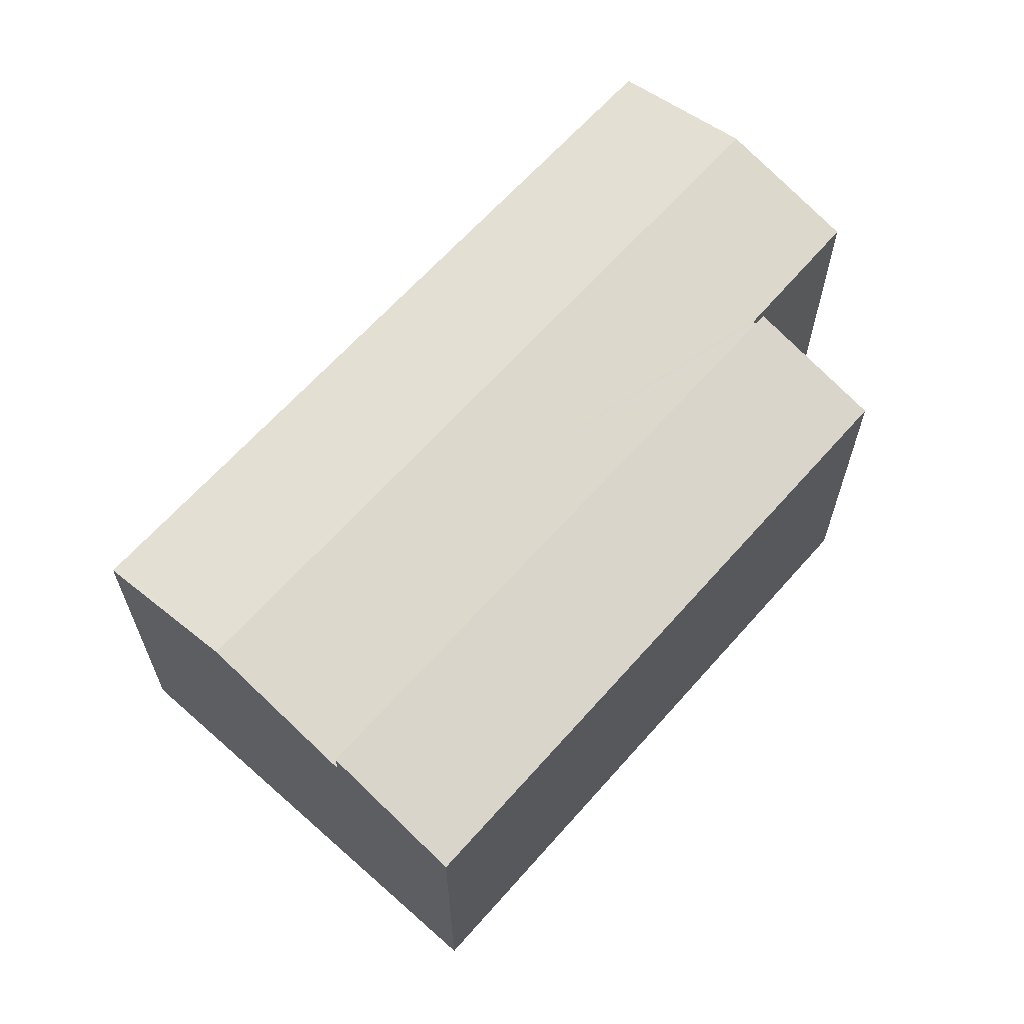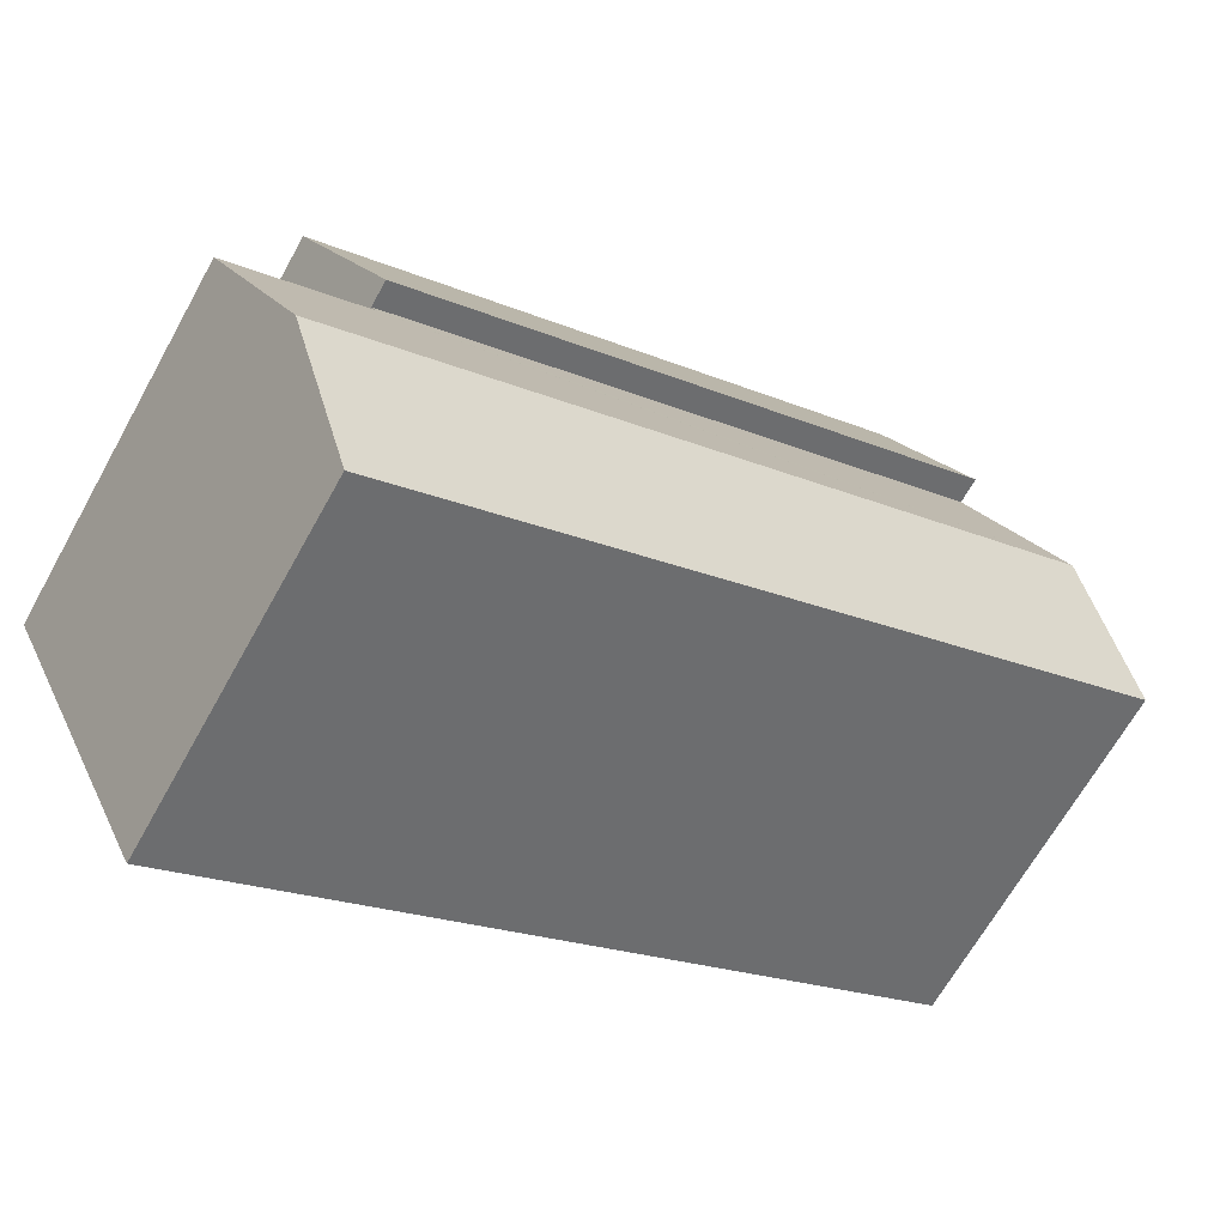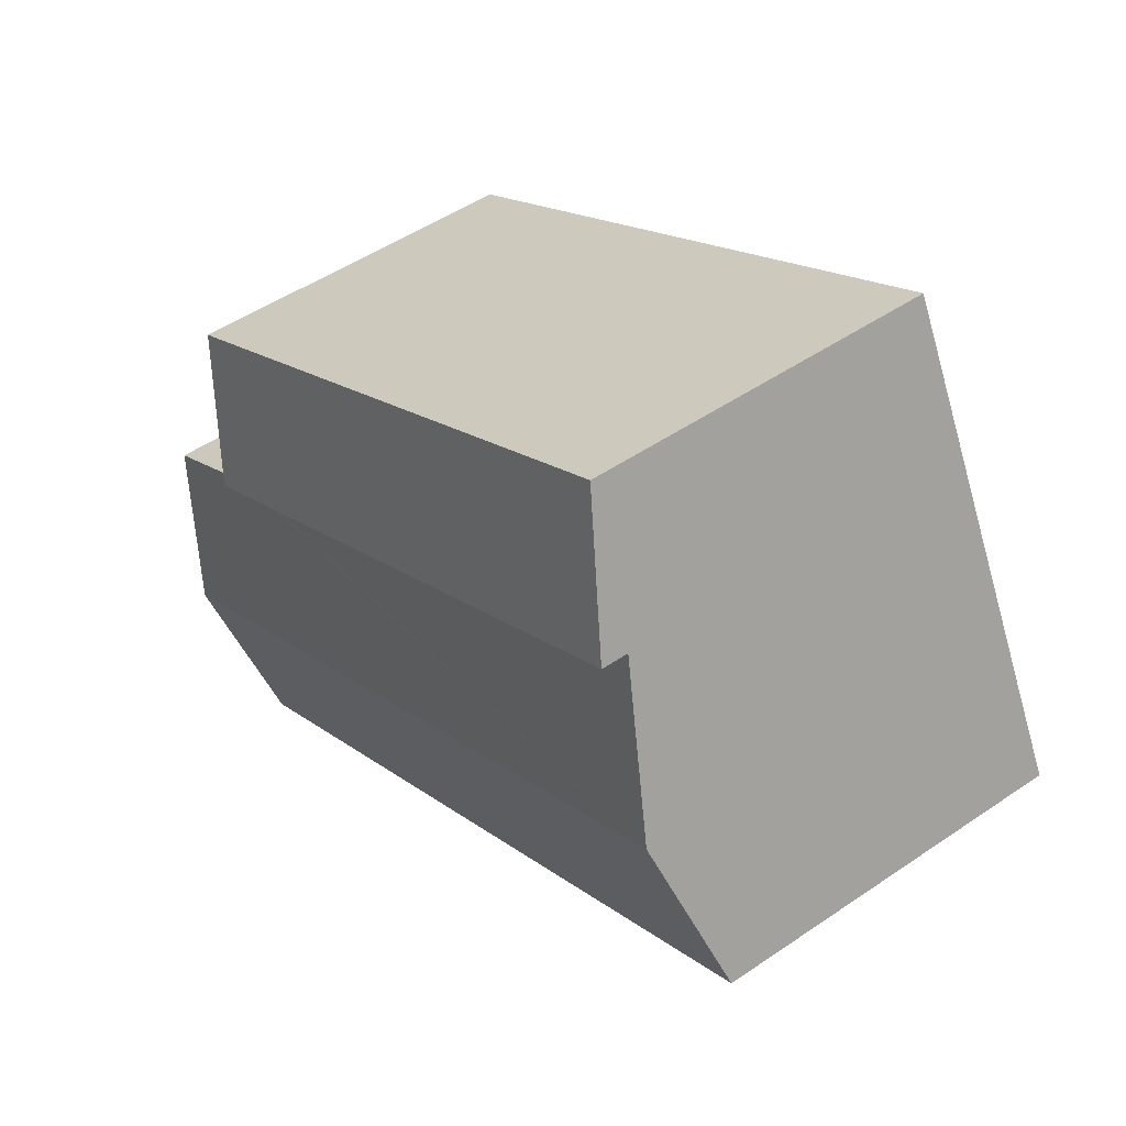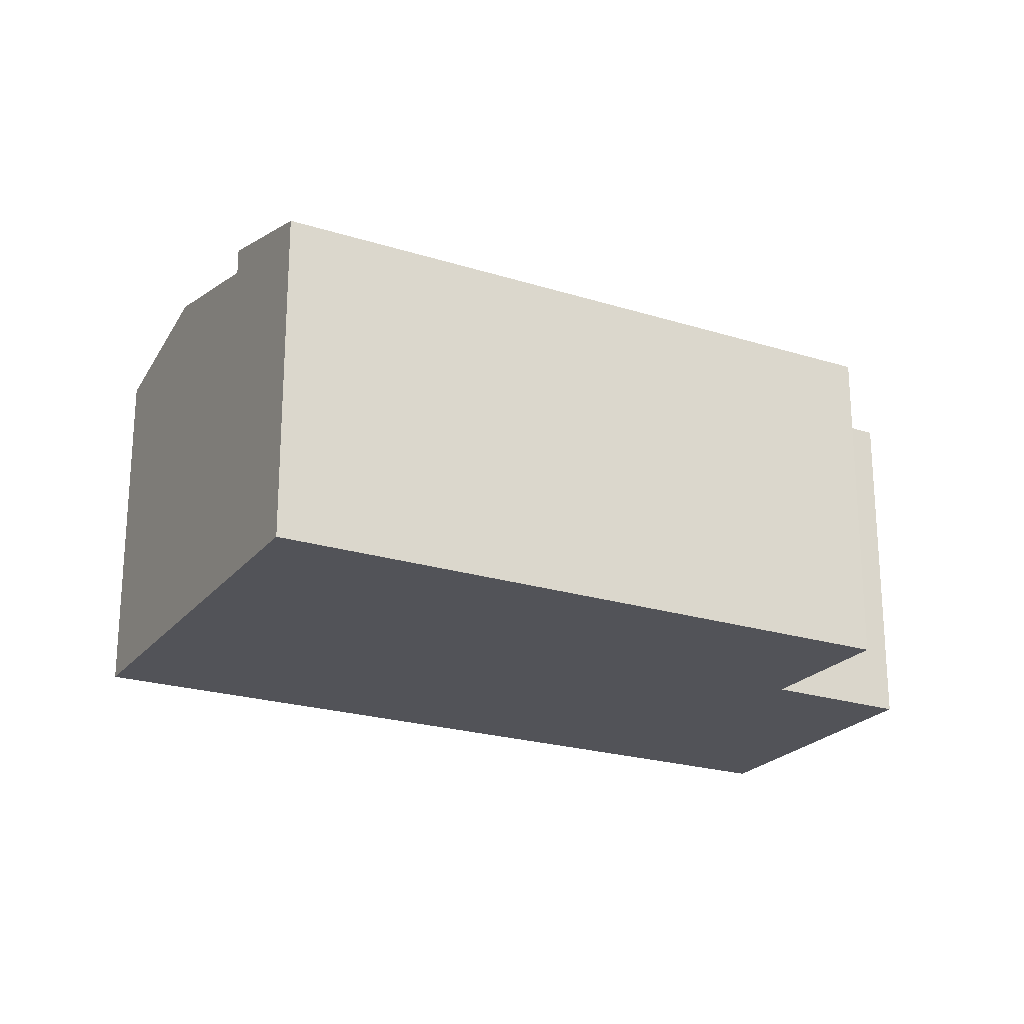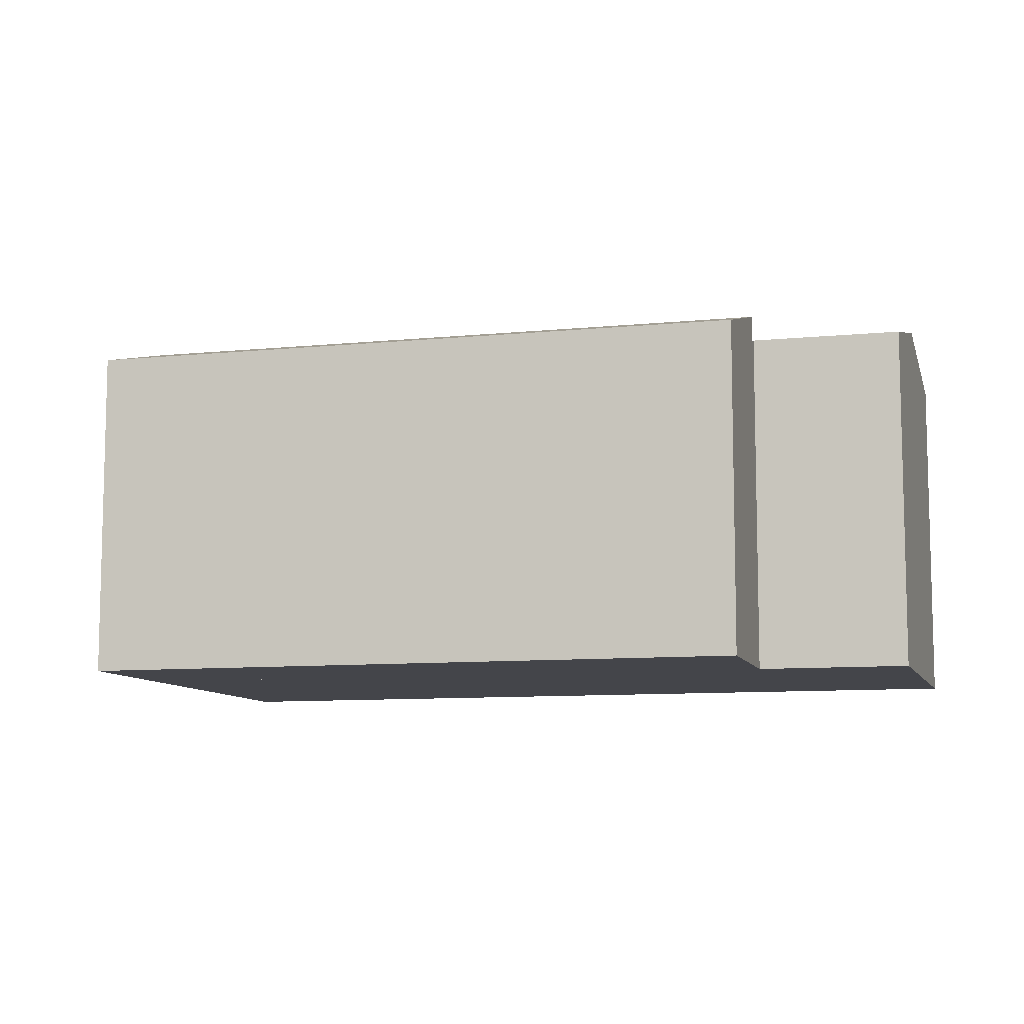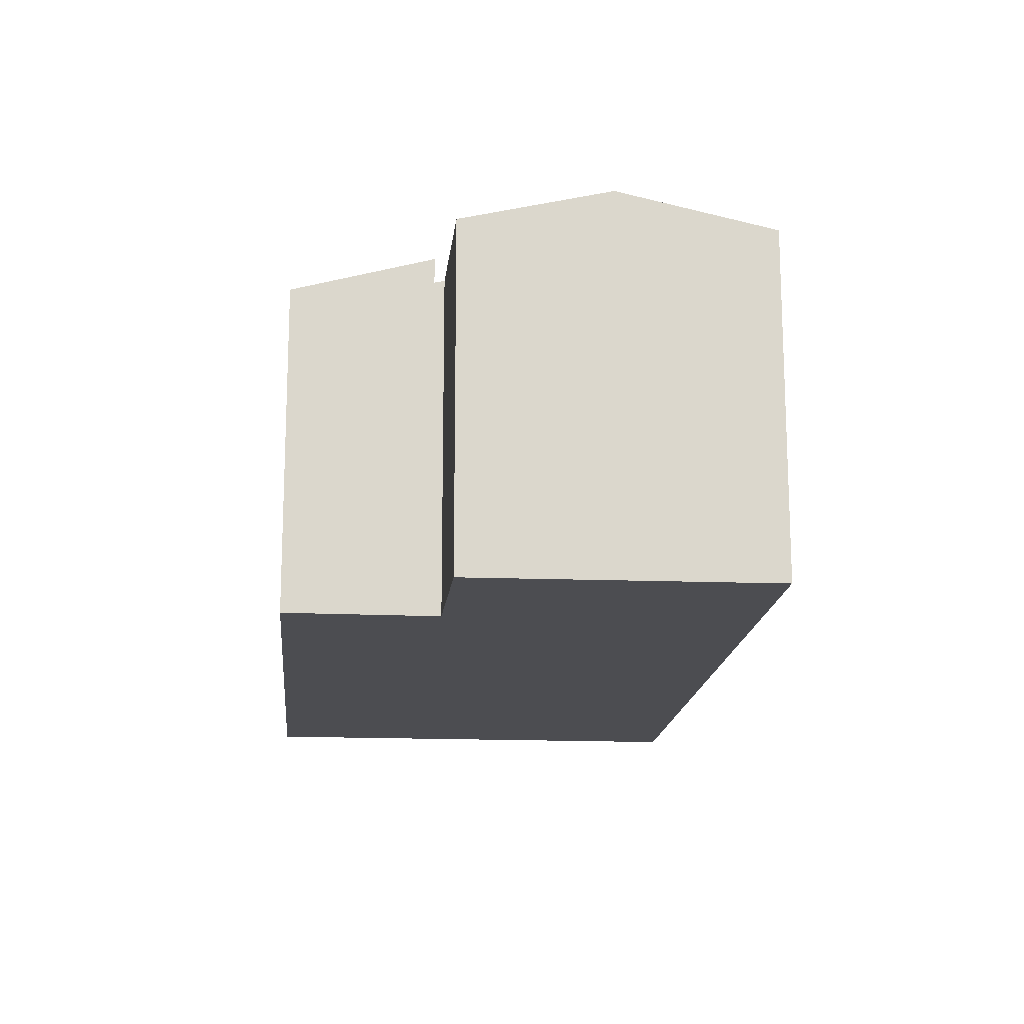
<metadata>
{"format":"obj","ext":"obj","renderer":"f3d","projection":"perspective","resolution":1024,"background":"white","views":[{"elev":64.5,"azim":-20.8,"up":"+Y"},{"elev":-66.4,"azim":150.9,"up":"+Z"},{"elev":49.4,"azim":-127.1,"up":"+Z"},{"elev":-22.6,"azim":-0.6,"up":"+Y"},{"elev":-9.2,"azim":42.8,"up":"+Y"},{"elev":-16.2,"azim":112.6,"up":"+Y"}]}
</metadata>
<code>
v  12.86 7.341 -3.361
v  16.66 6.69 -2.107
v  15.36 7.341 -4.677
v  14.21 6.681 -0.768
v  1.39 7.341 2.679
v  14.11 6.68 -0.714
v  14.2 6.636 -0.541
v  2.825 6.636 5.447
v  0.126 6.659 -0.066
v  0 6.659 4.077e-16
v  0.427 6.659 -0.225
v  6.269 6.659 -3.301
v  7.357 6.659 -3.874
v  9.838 6.659 -5.18
v  11.47 6.659 -6.04
v  13.62 6.659 -7.173
v  14 6.659 -7.371
v  14.11 4.372e-17 -0.714
v  16.66 1.29e-16 -2.107
v  14.21 4.703e-17 -0.768
v  2.825 -3.335e-16 5.447
v  14.2 3.313e-17 -0.541
v  14 4.513e-16 -7.371
v  15.36 2.864e-16 -4.677
v  13.62 4.392e-16 -7.173
v  11.47 3.698e-16 -6.04
v  9.838 3.172e-16 -5.18
v  7.357 2.372e-16 -3.874
v  6.269 2.021e-16 -3.301
v  0.427 1.378e-17 -0.225
v  0 0 0
v  0.126 4.041e-18 -0.066
v  1.39 -1.64e-16 2.679
v  14.2 7.129 -0.541
v  4.106 6.379 7.917
v  15.5 6.38 1.908
v  2.825 7.13 5.447
v  4.106 -4.848e-16 7.917
v  15.5 -1.168e-16 1.908
g defaultobject
f 1 2 3
f 2 1 4
f 4 1 5
f 4 5 6
f 6 5 7
f 7 5 8
f 5 9 10
f 9 5 11
f 11 5 12
f 12 5 1
f 12 1 13
f 13 1 14
f 14 1 15
f 15 1 16
f 16 1 3
f 16 3 17
f 18 4 6
f 4 18 2
f 2 18 19
f 19 18 20
f 21 7 8
f 7 21 22
f 19 3 2
f 3 19 17
f 17 19 23
f 23 19 24
f 7 18 6
f 18 7 22
f 23 16 17
f 16 23 15
f 15 23 14
f 14 23 13
f 13 23 25
f 13 25 26
f 13 26 12
f 12 26 27
f 12 27 11
f 11 27 28
f 11 28 29
f 11 29 30
f 11 30 9
f 9 30 10
f 10 30 31
f 31 30 32
f 31 5 10
f 5 31 8
f 8 31 21
f 21 31 33
f 26 18 27
f 18 26 20
f 20 26 19
f 19 26 25
f 19 25 24
f 24 25 23
f 33 22 21
f 22 33 31
f 22 31 32
f 22 32 30
f 22 30 29
f 22 29 28
f 22 28 27
f 22 27 18
f 34 35 36
f 35 34 37
f 21 35 37
f 35 21 38
f 35 39 36
f 39 35 38
f 36 22 34
f 22 36 39
f 34 21 37
f 21 34 22
f 21 39 38
f 39 21 22

</code>
